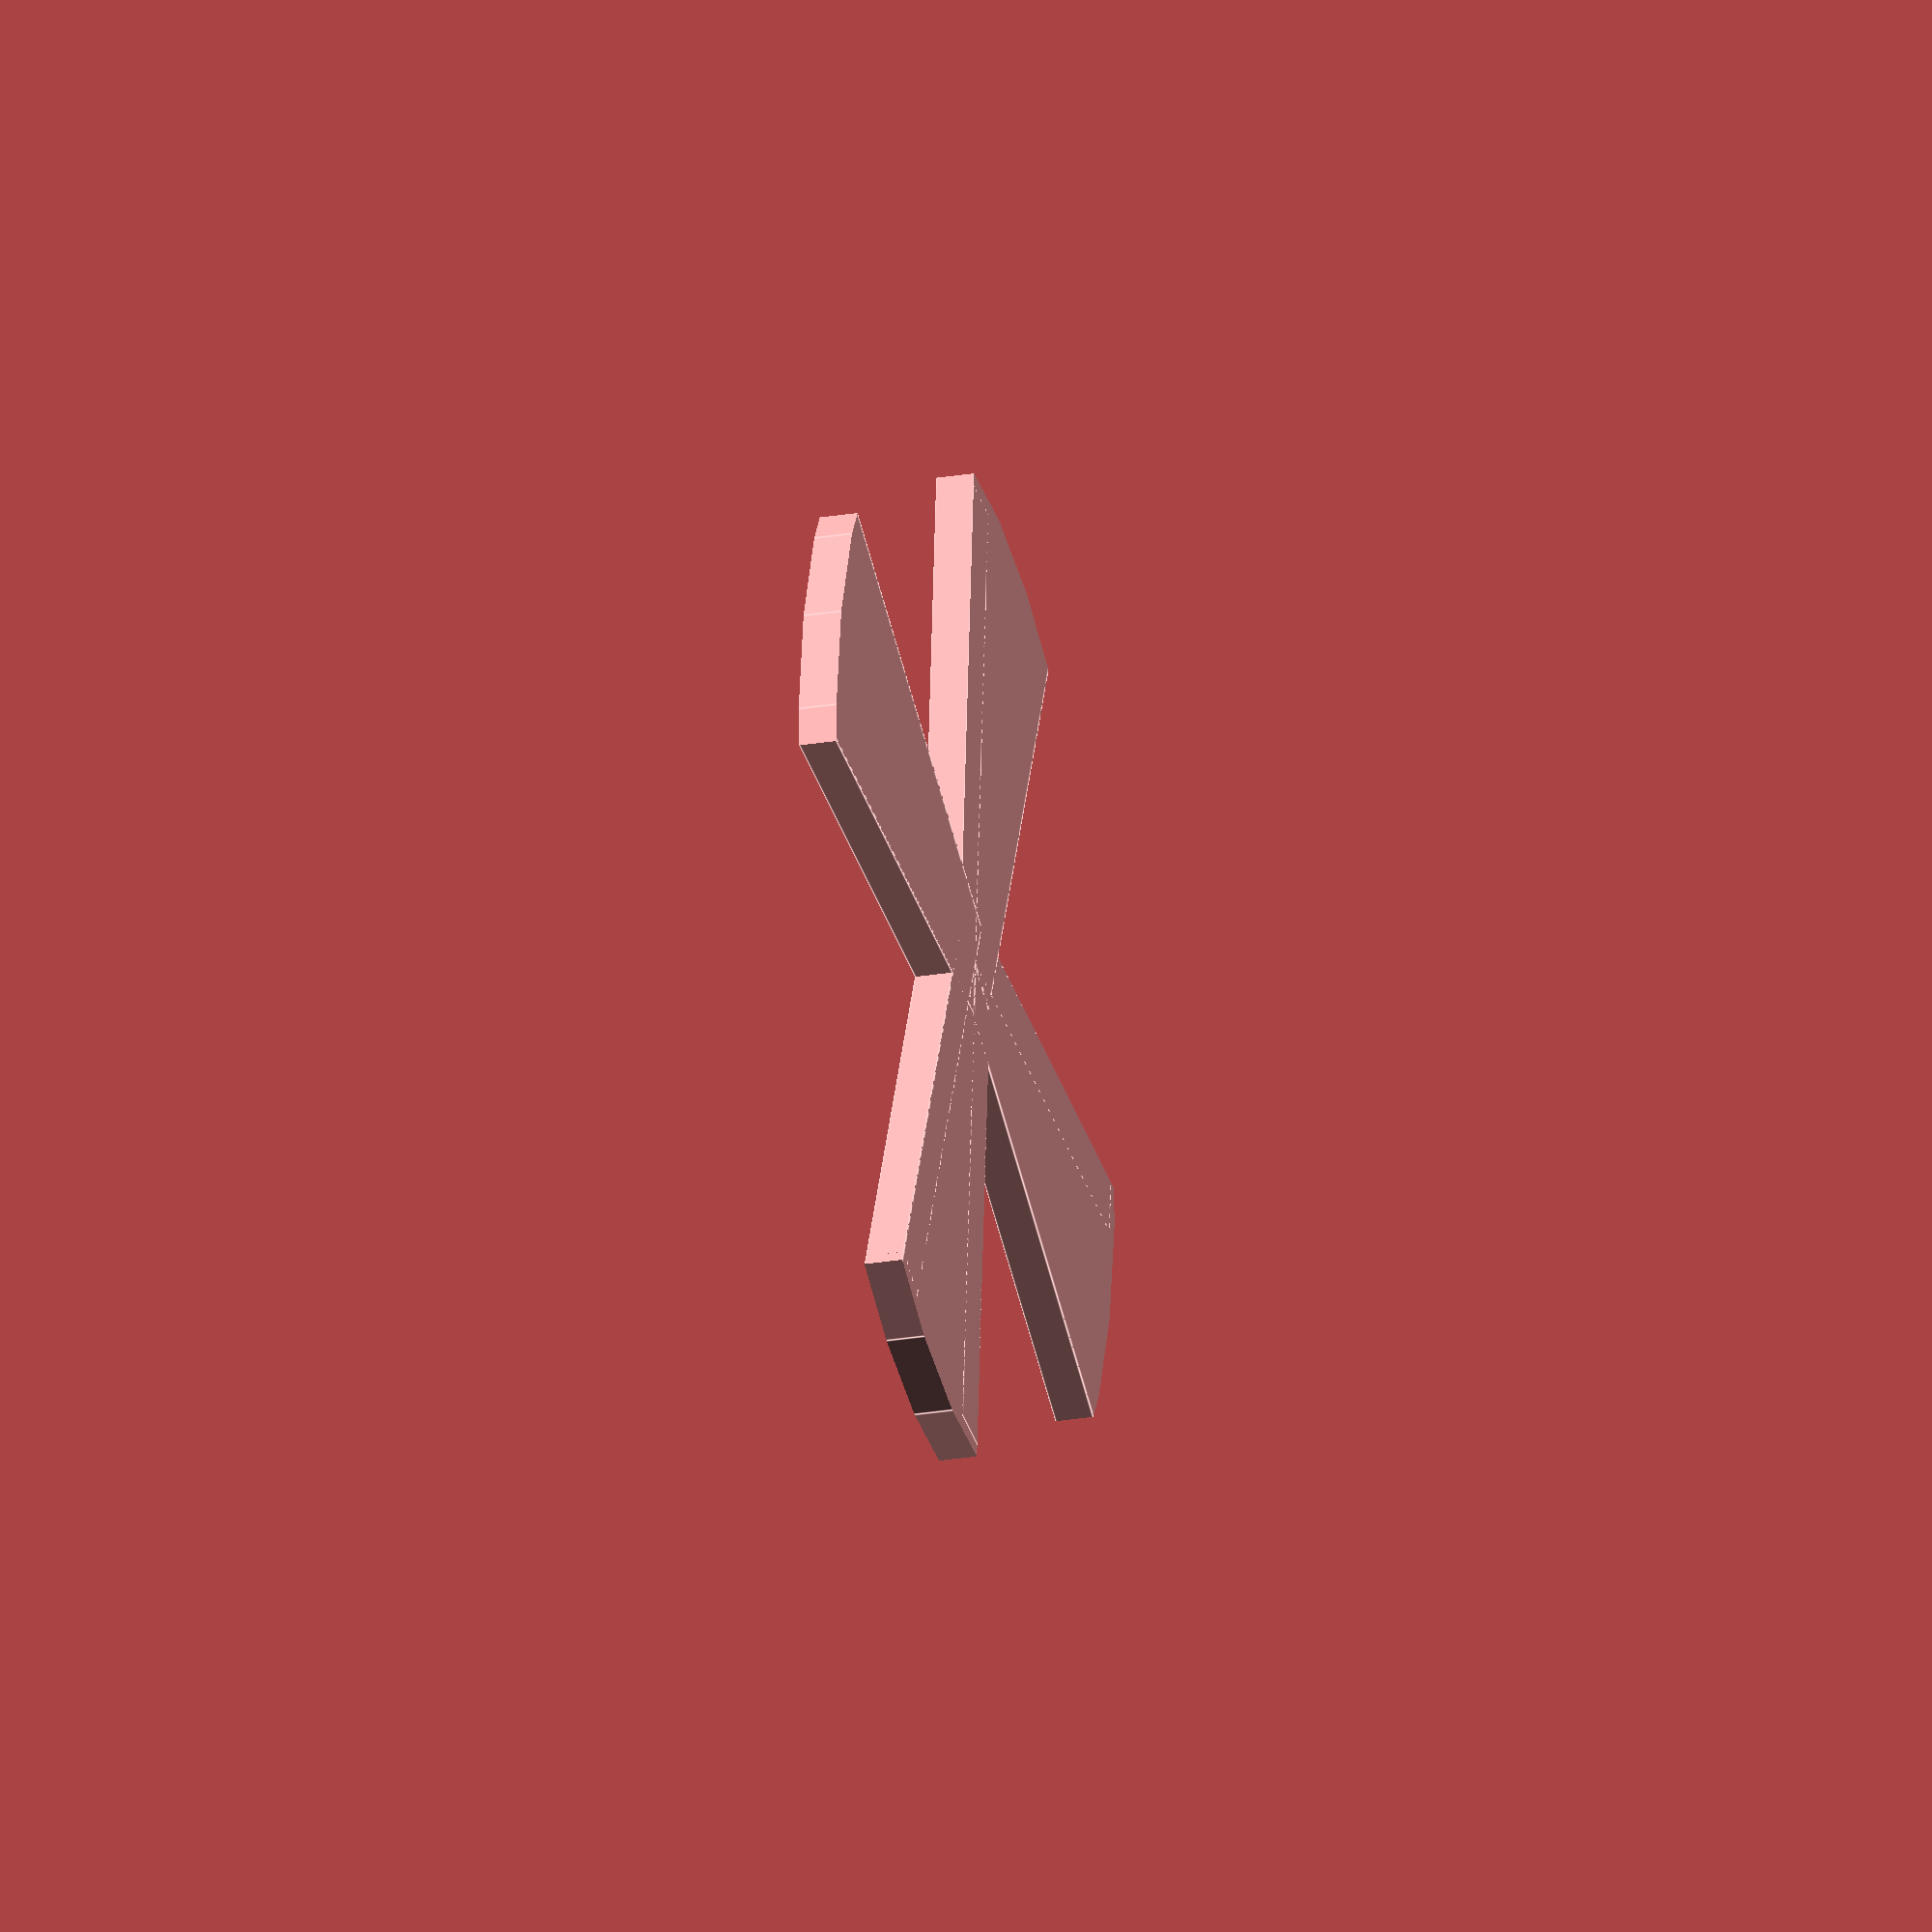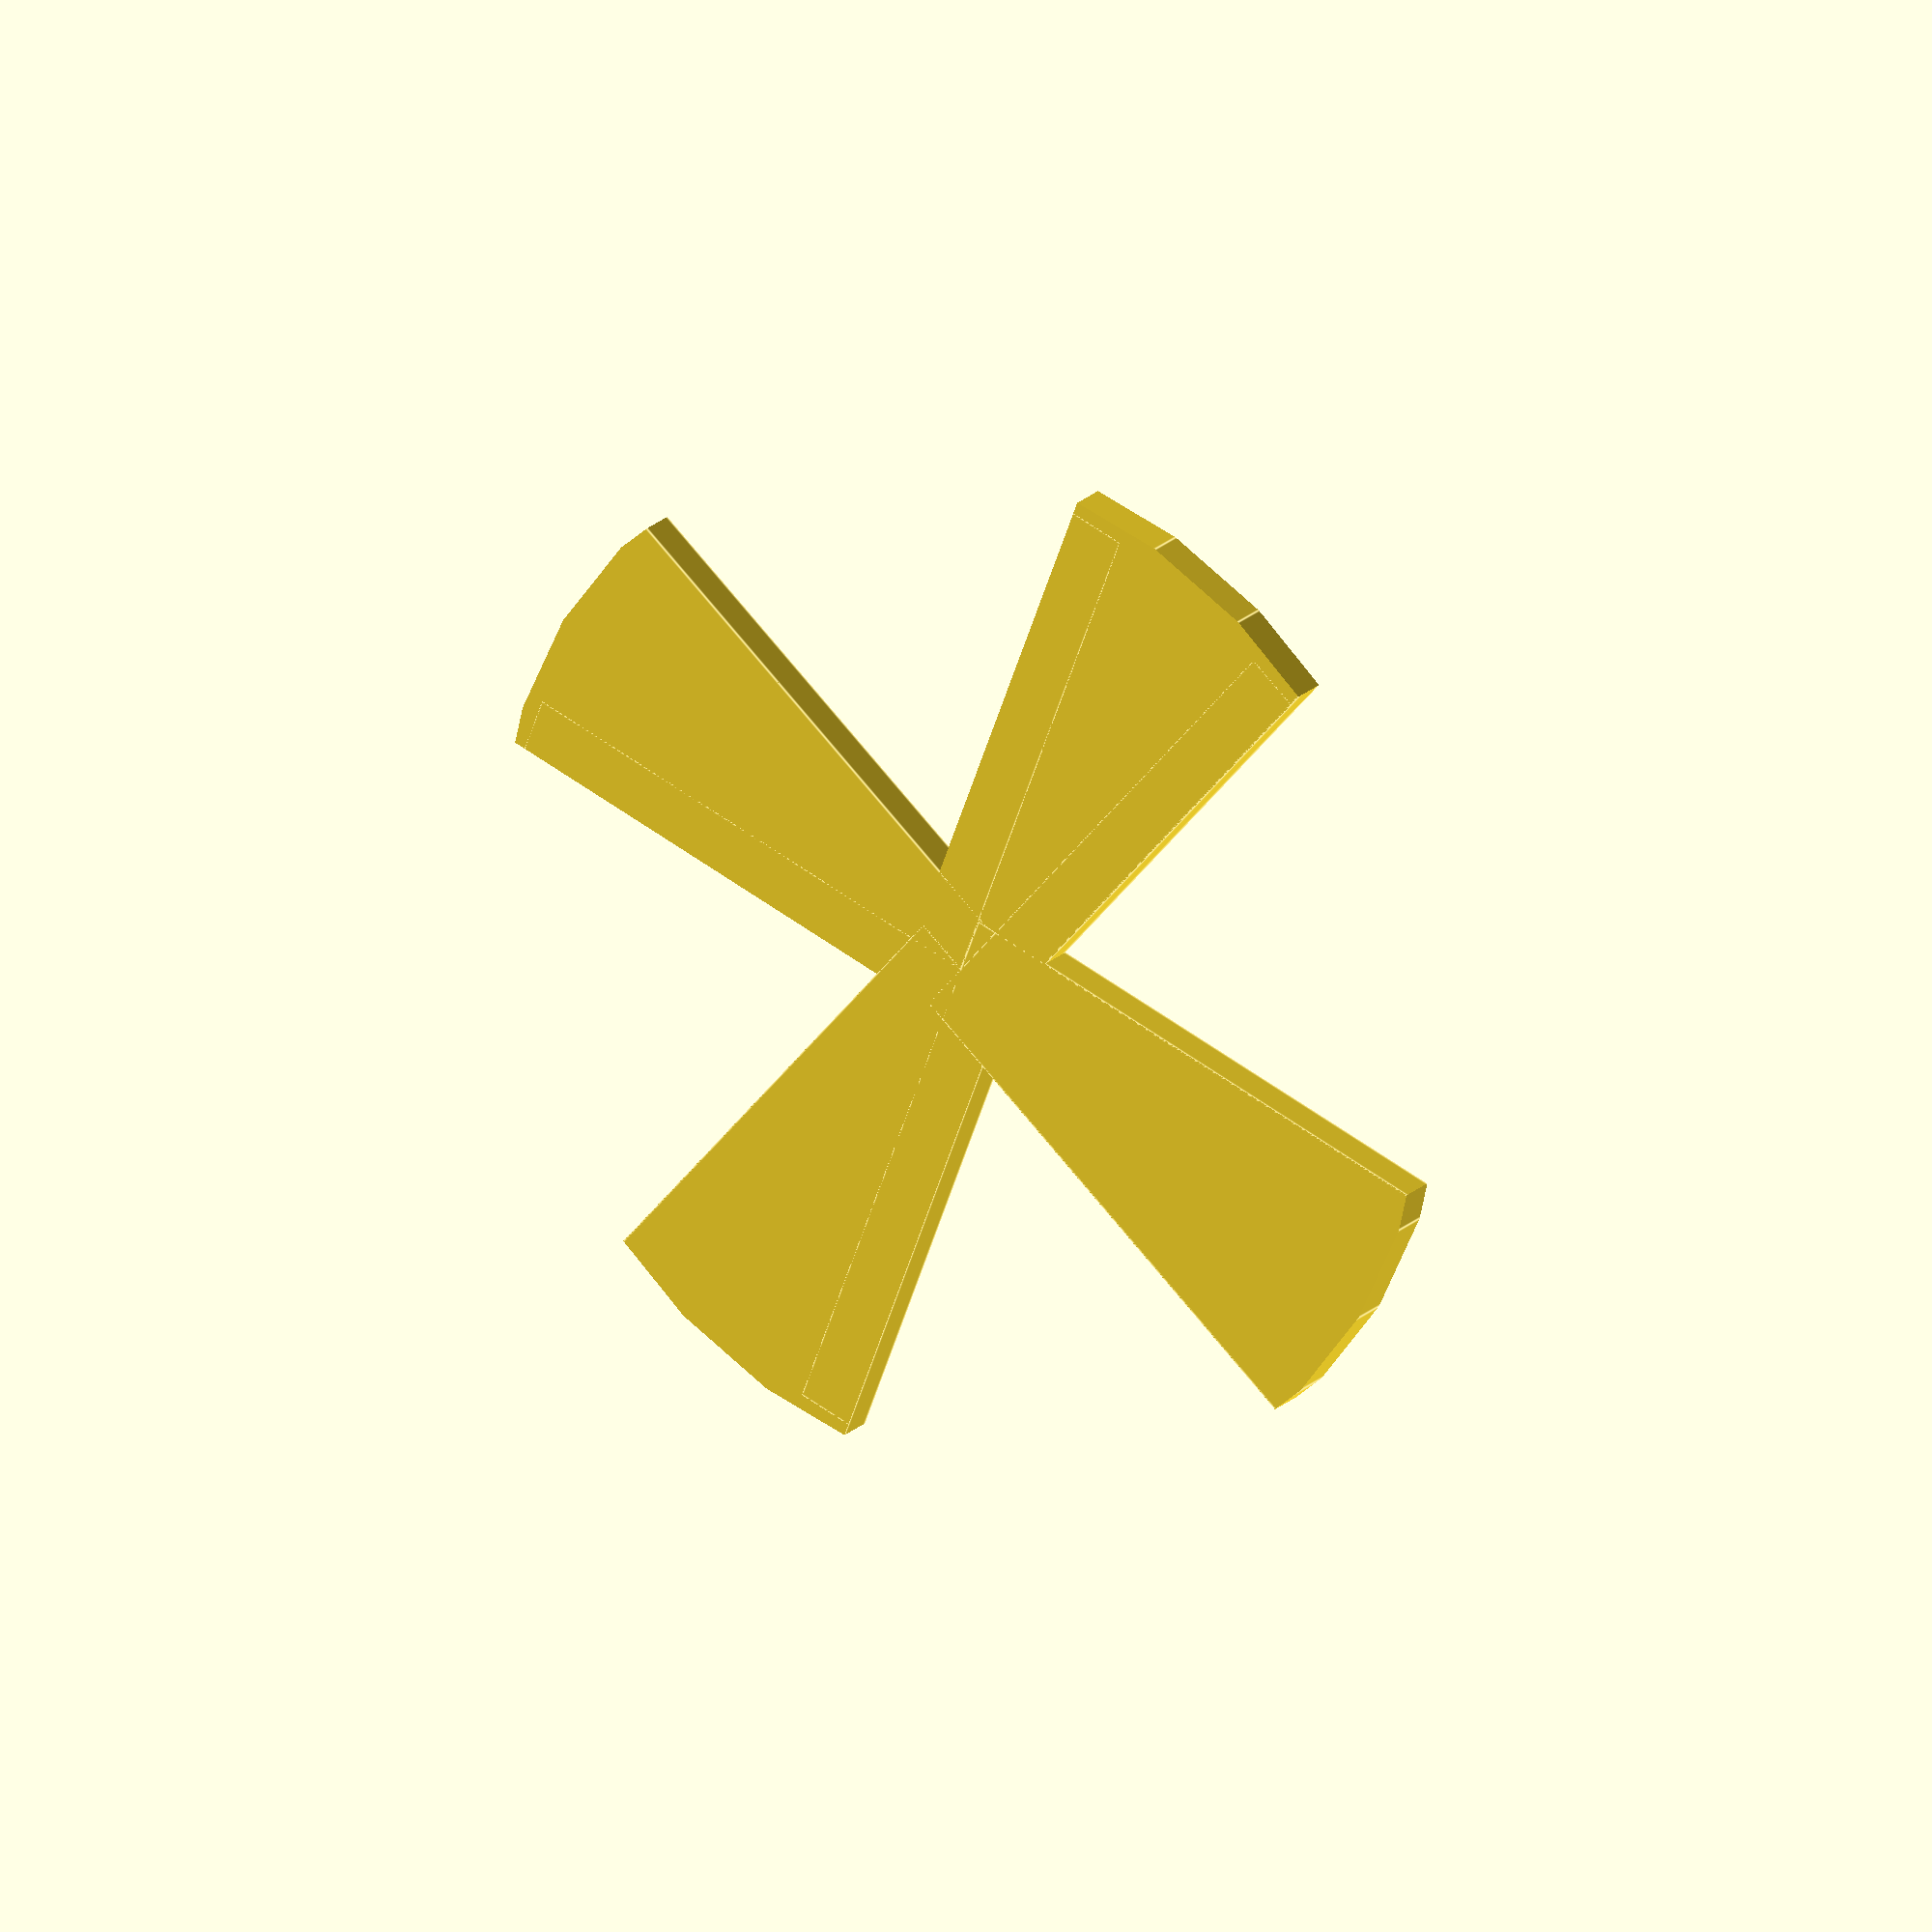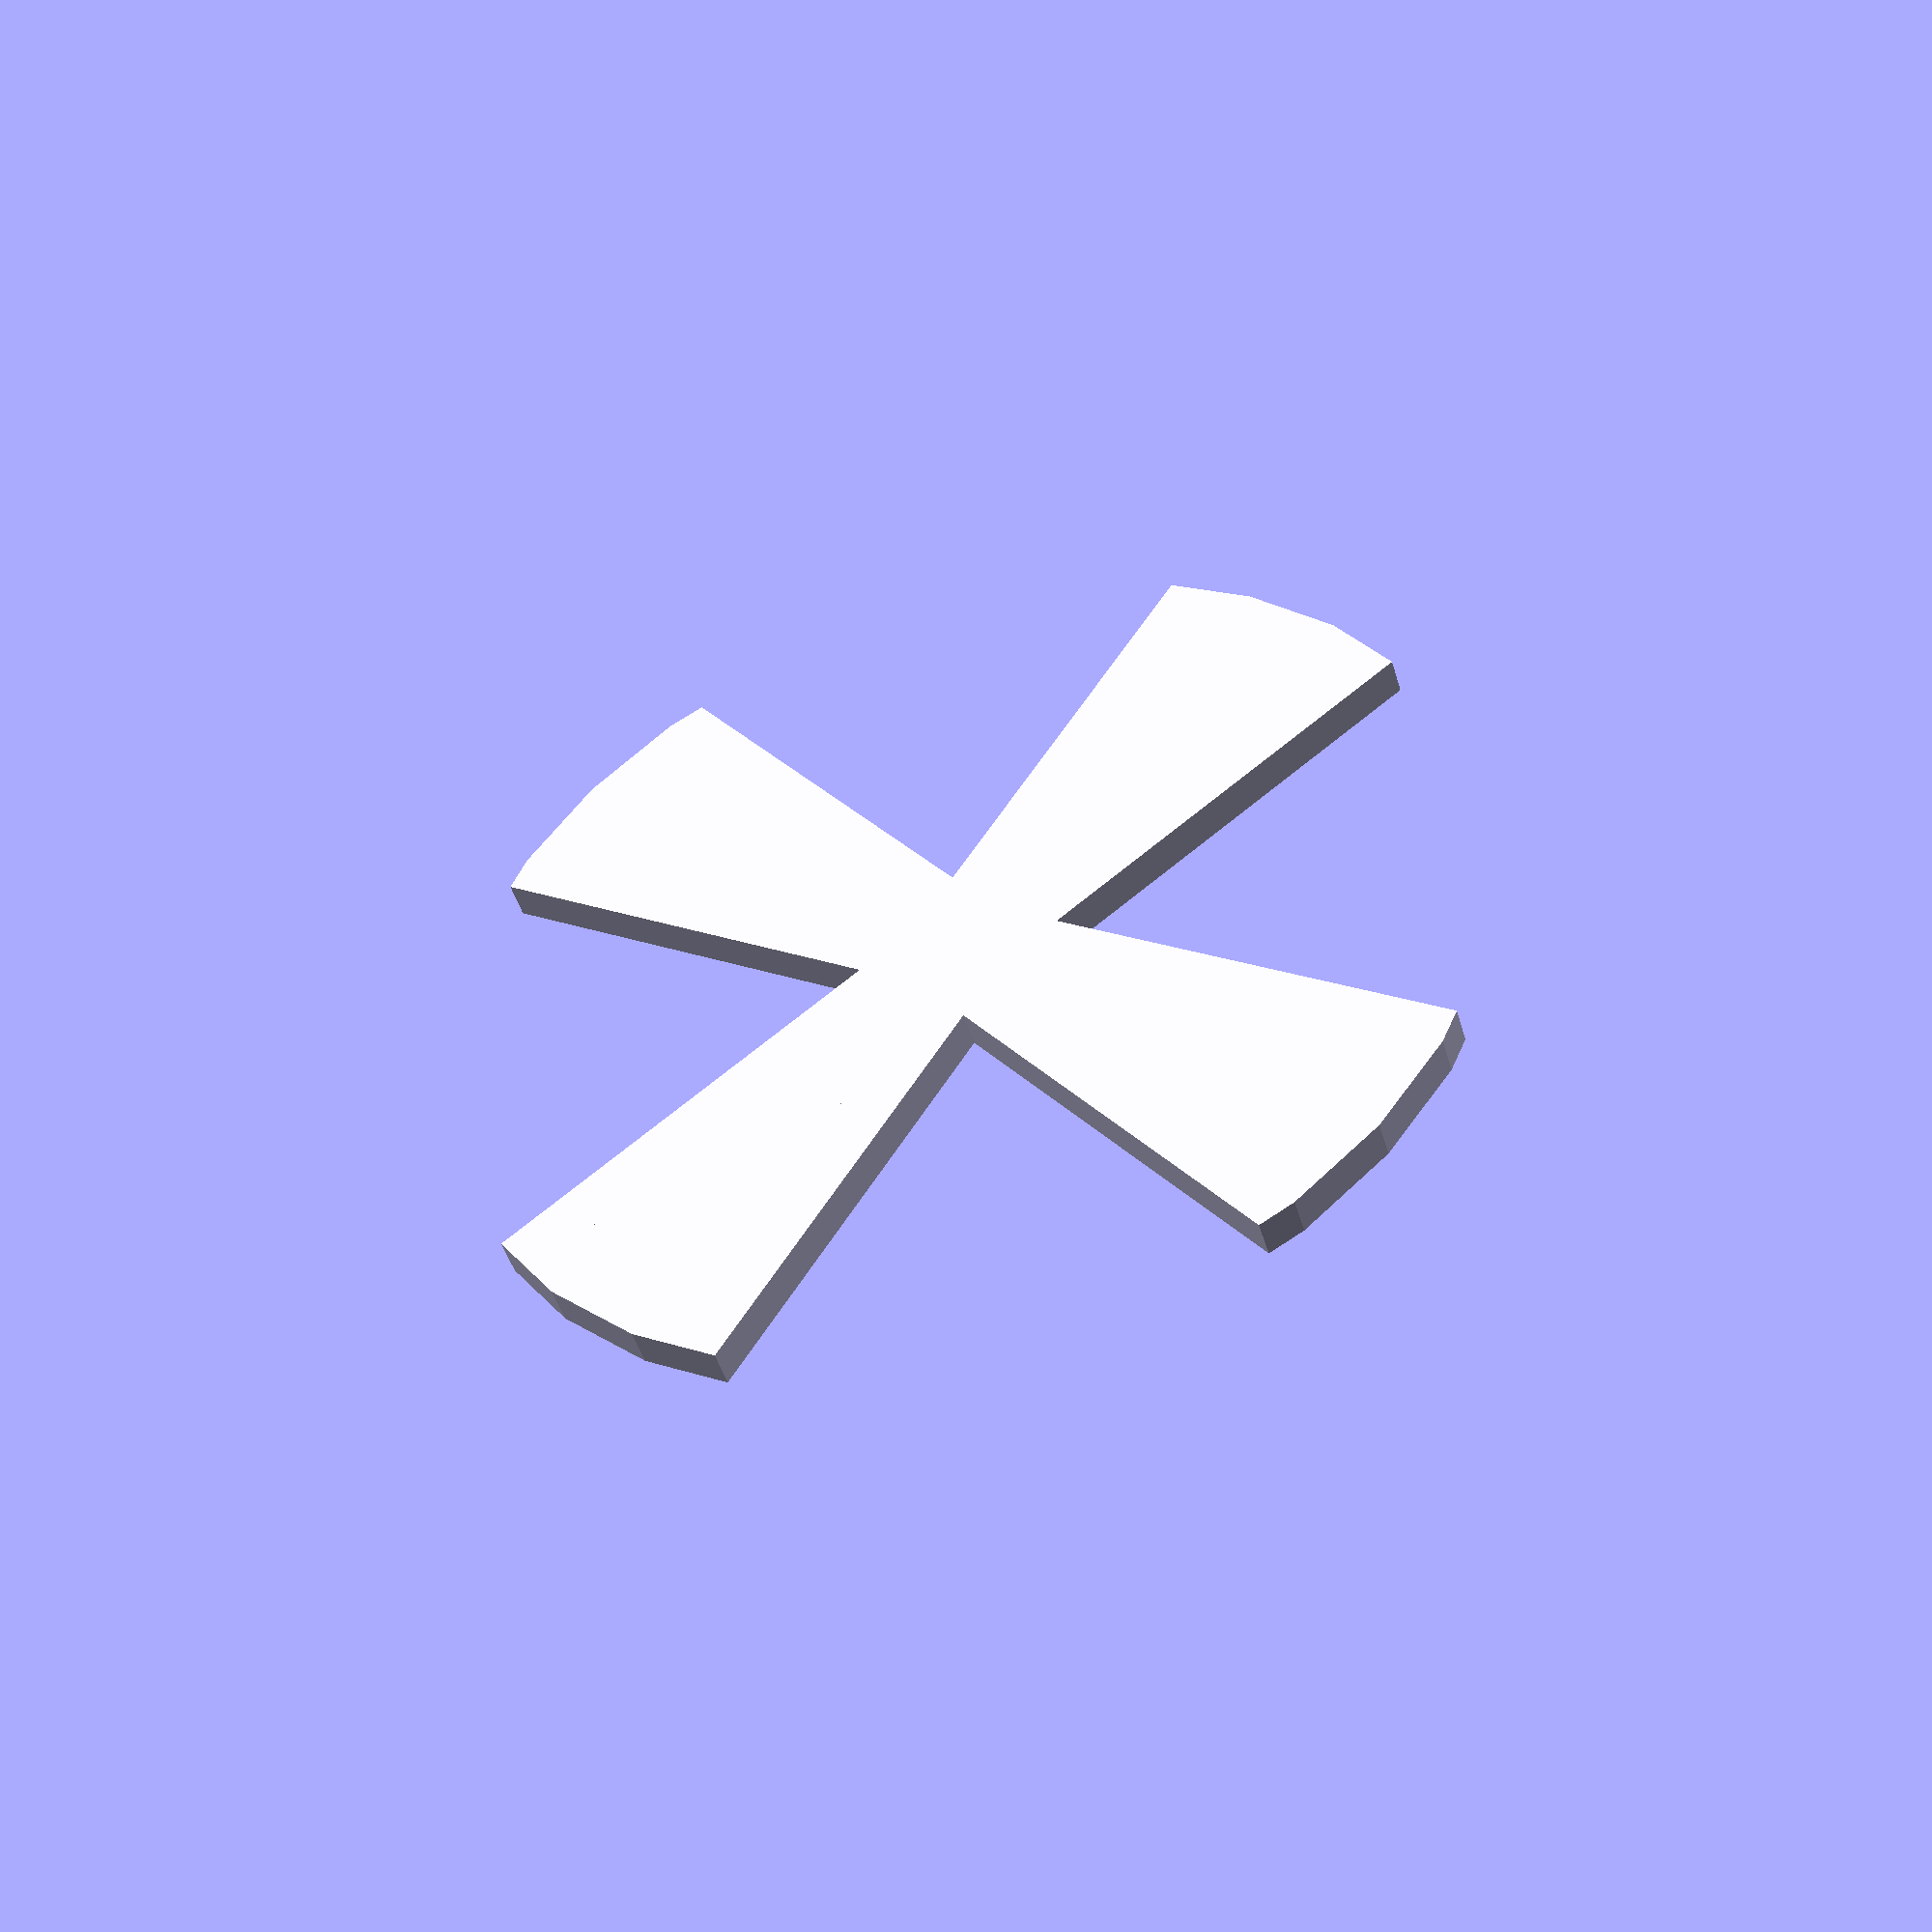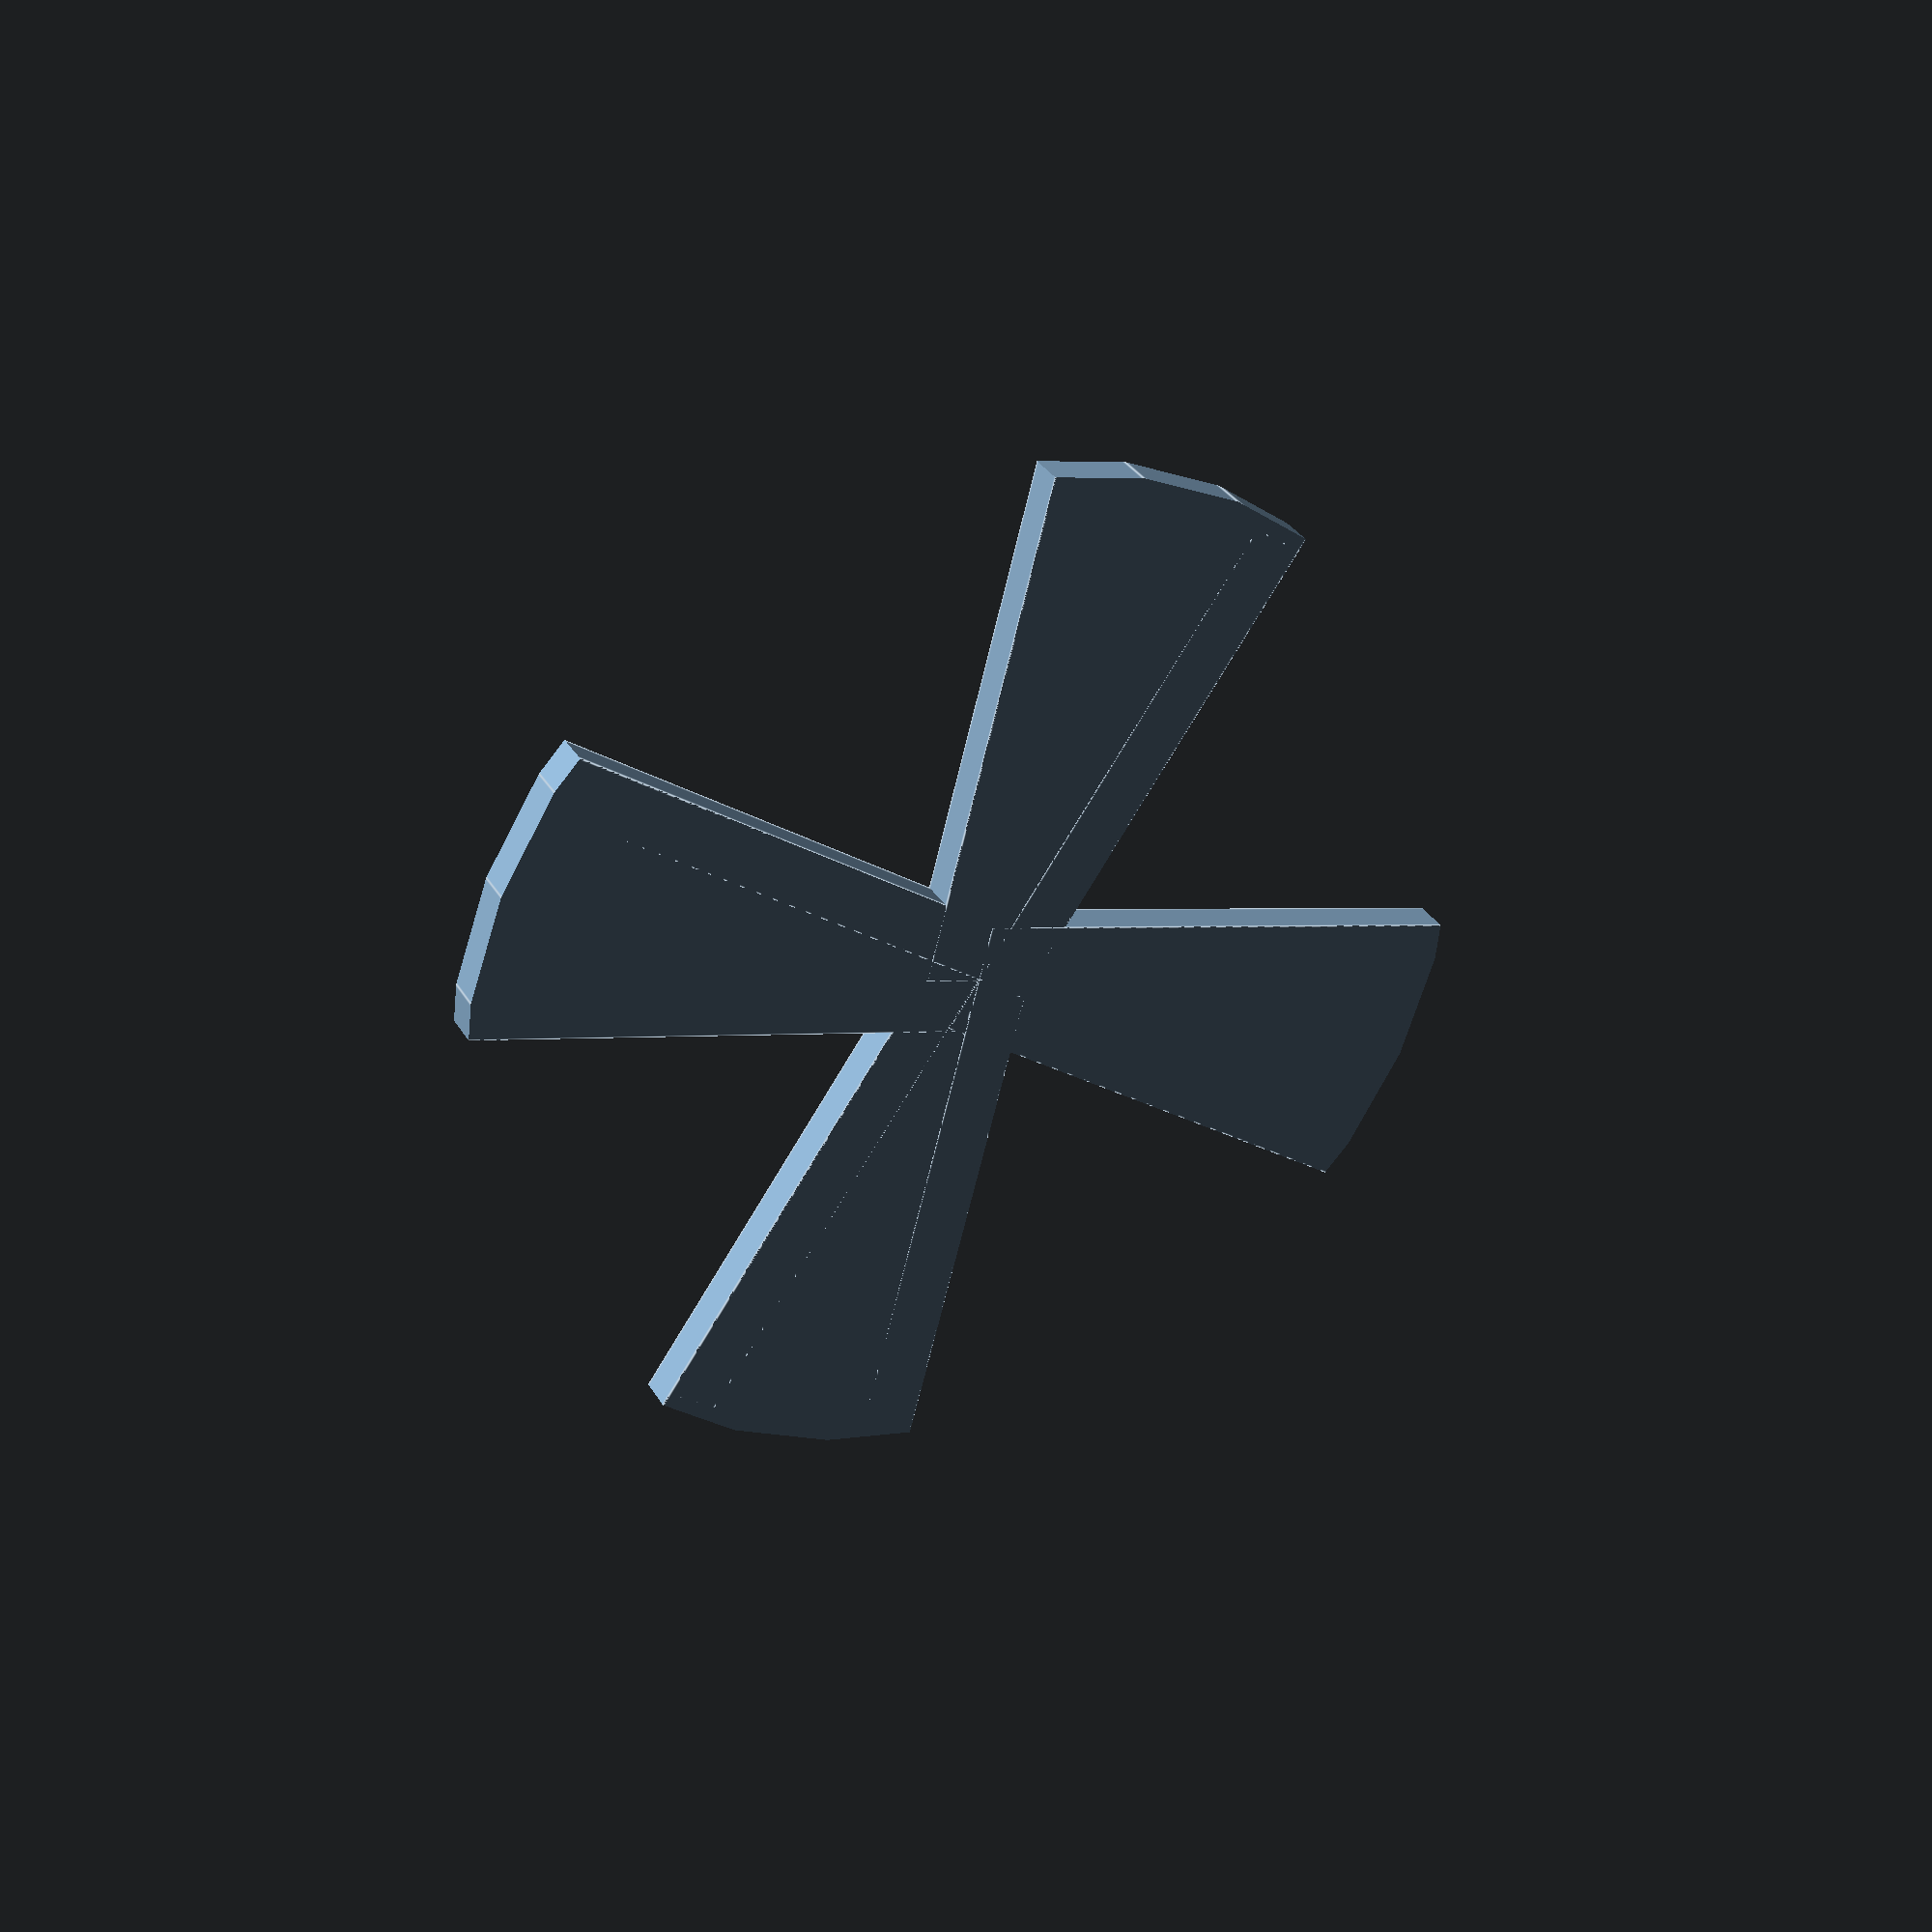
<openscad>
//cylinder(r=30,h=5,$fn=8);

r=30;

// difference() {
//   cross(6);
//   translate([0,0,-1]) cylinder(r=r-2,h=5);
// }


intersection() {
  cross(2);
  translate([0,0,-1]) cylinder(r=r-2.1,h=5);
}


module cross(t) {
  arm(t);
  rotate([0,0,90]) arm(t);
  rotate([0,0,180]) arm(t);
  rotate([0,0,270]) arm(t);
}


module arm(t) {
  w=30;
  o=3;
  intersection() {
    rotate([0,0,10]) translate([-o,0,0]) cube([w,r,t]);
    rotate([0,0,-10]) translate([-w+o,0,0]) cube([w,r,t]);
  }
}

</openscad>
<views>
elev=25.9 azim=195.6 roll=284.8 proj=o view=edges
elev=159.2 azim=210.8 roll=148.1 proj=o view=edges
elev=226.7 azim=318.2 roll=344.0 proj=p view=wireframe
elev=148.0 azim=335.4 roll=25.8 proj=p view=edges
</views>
